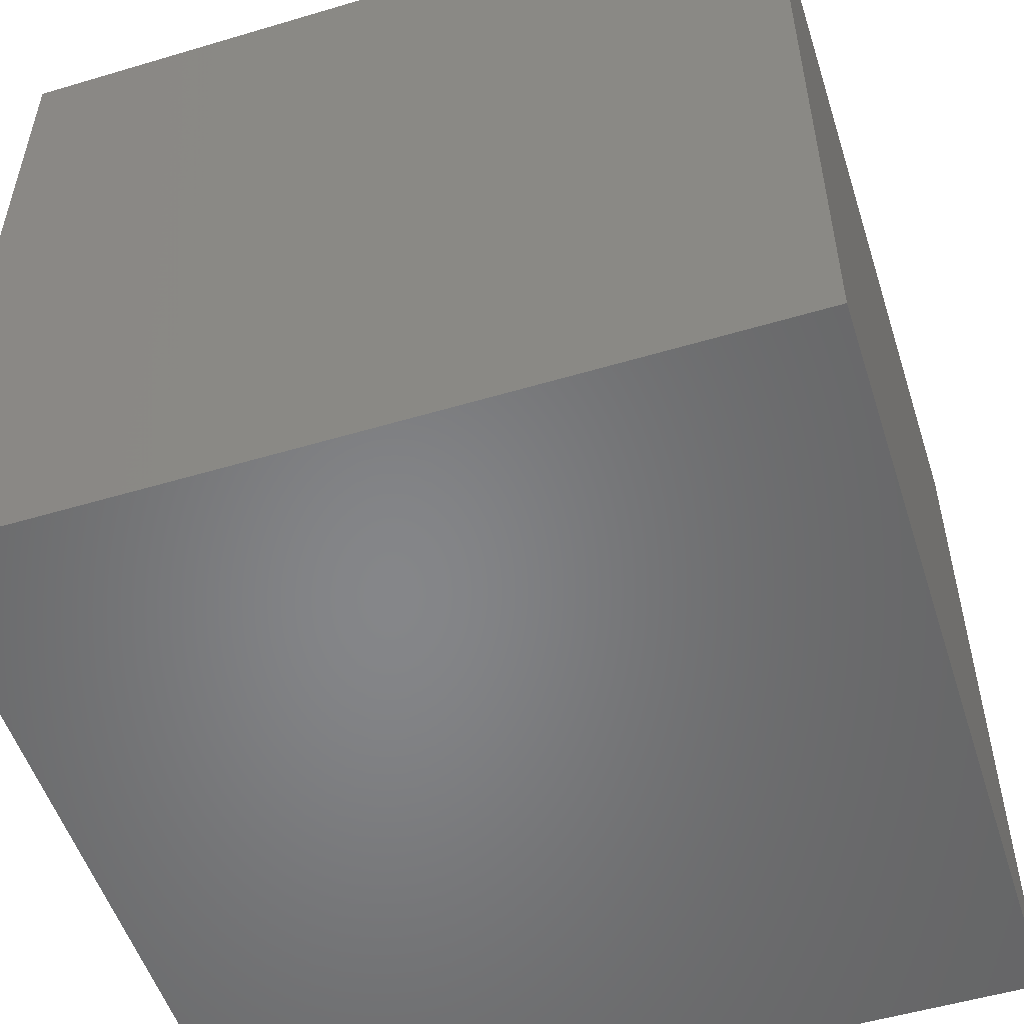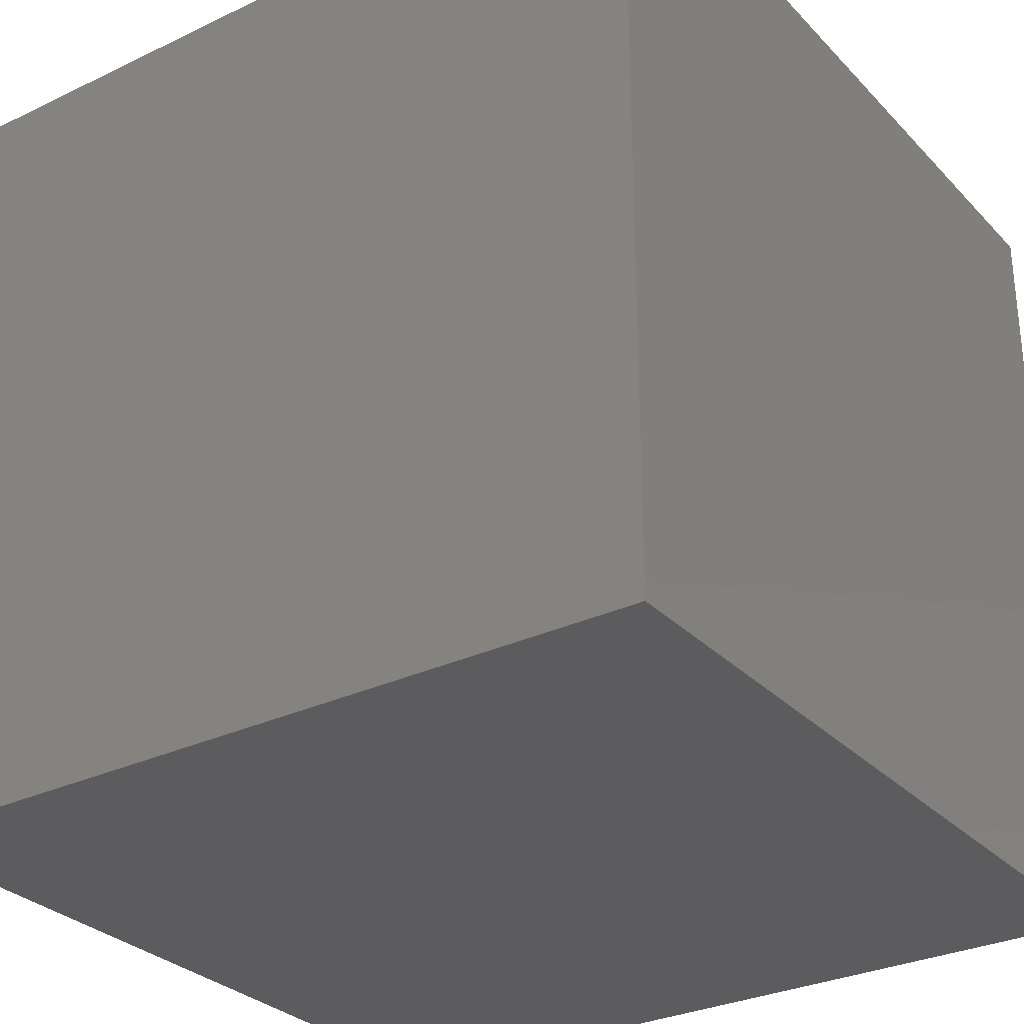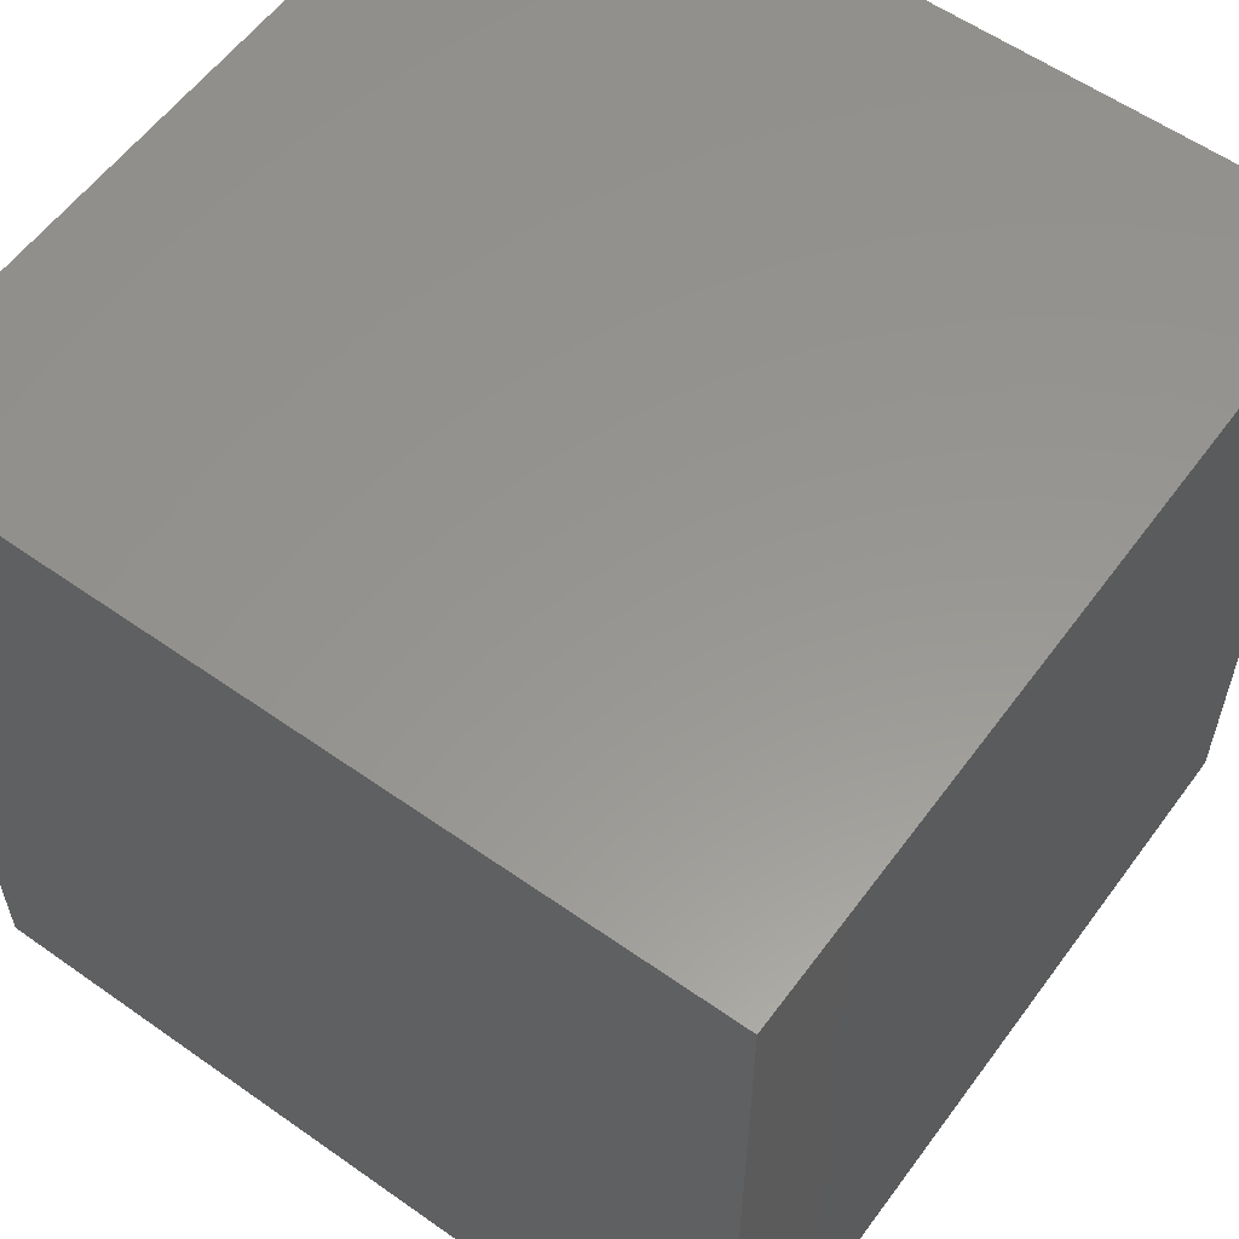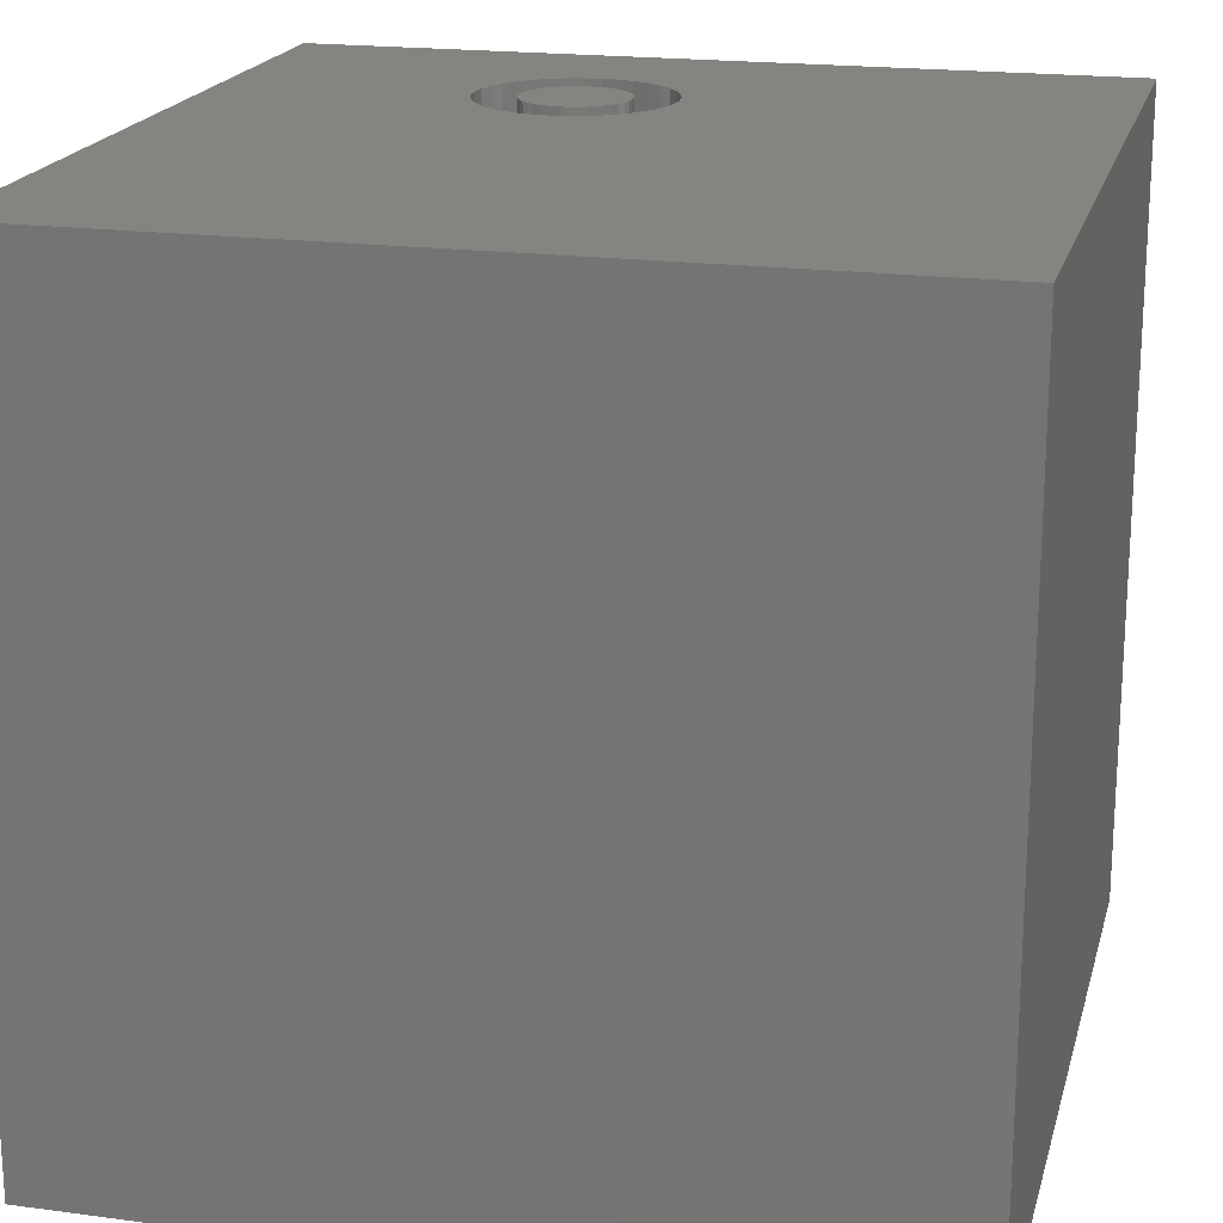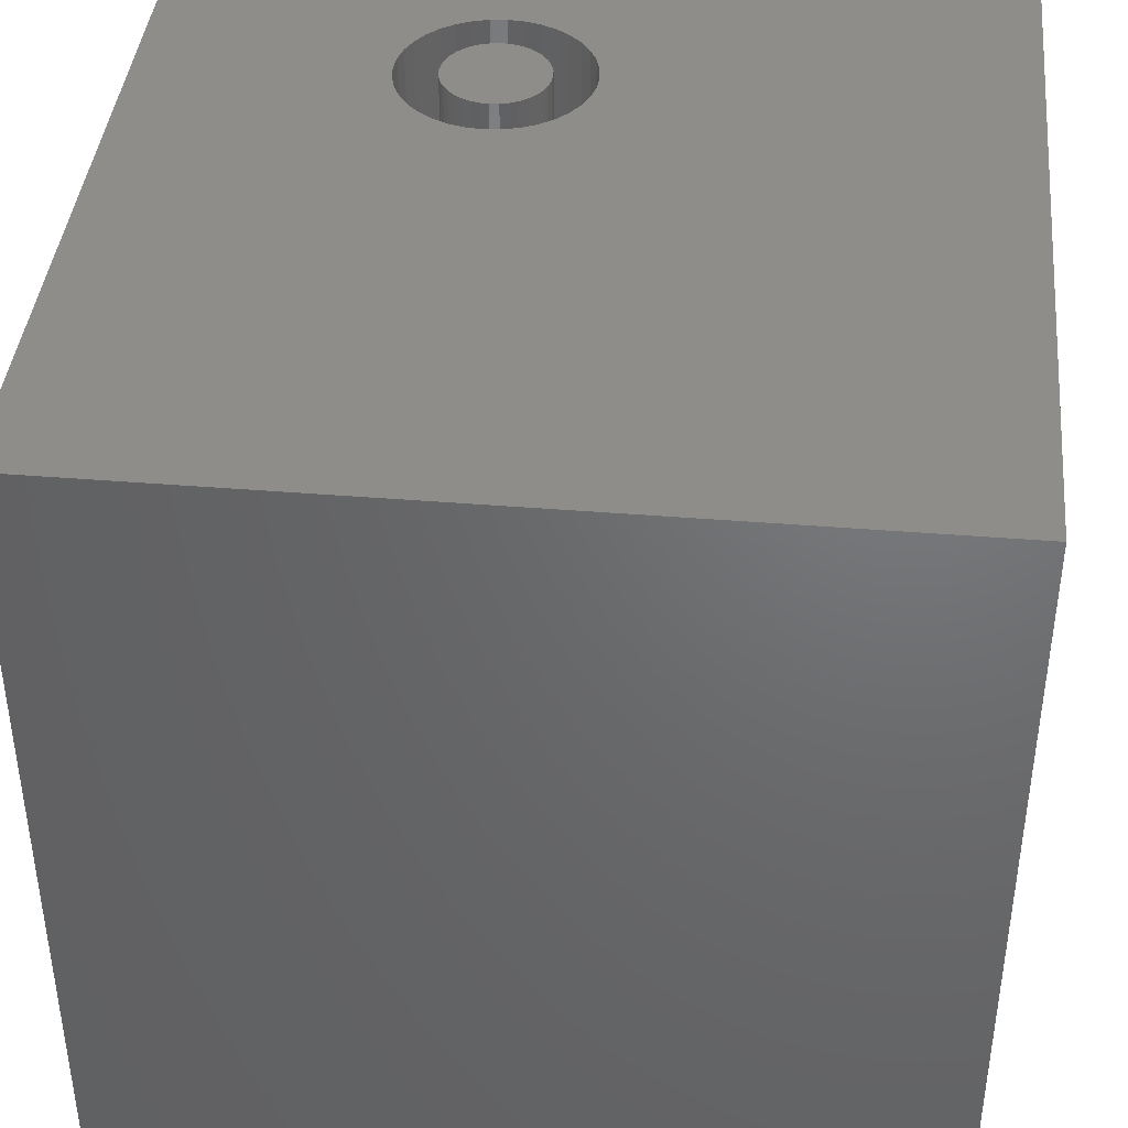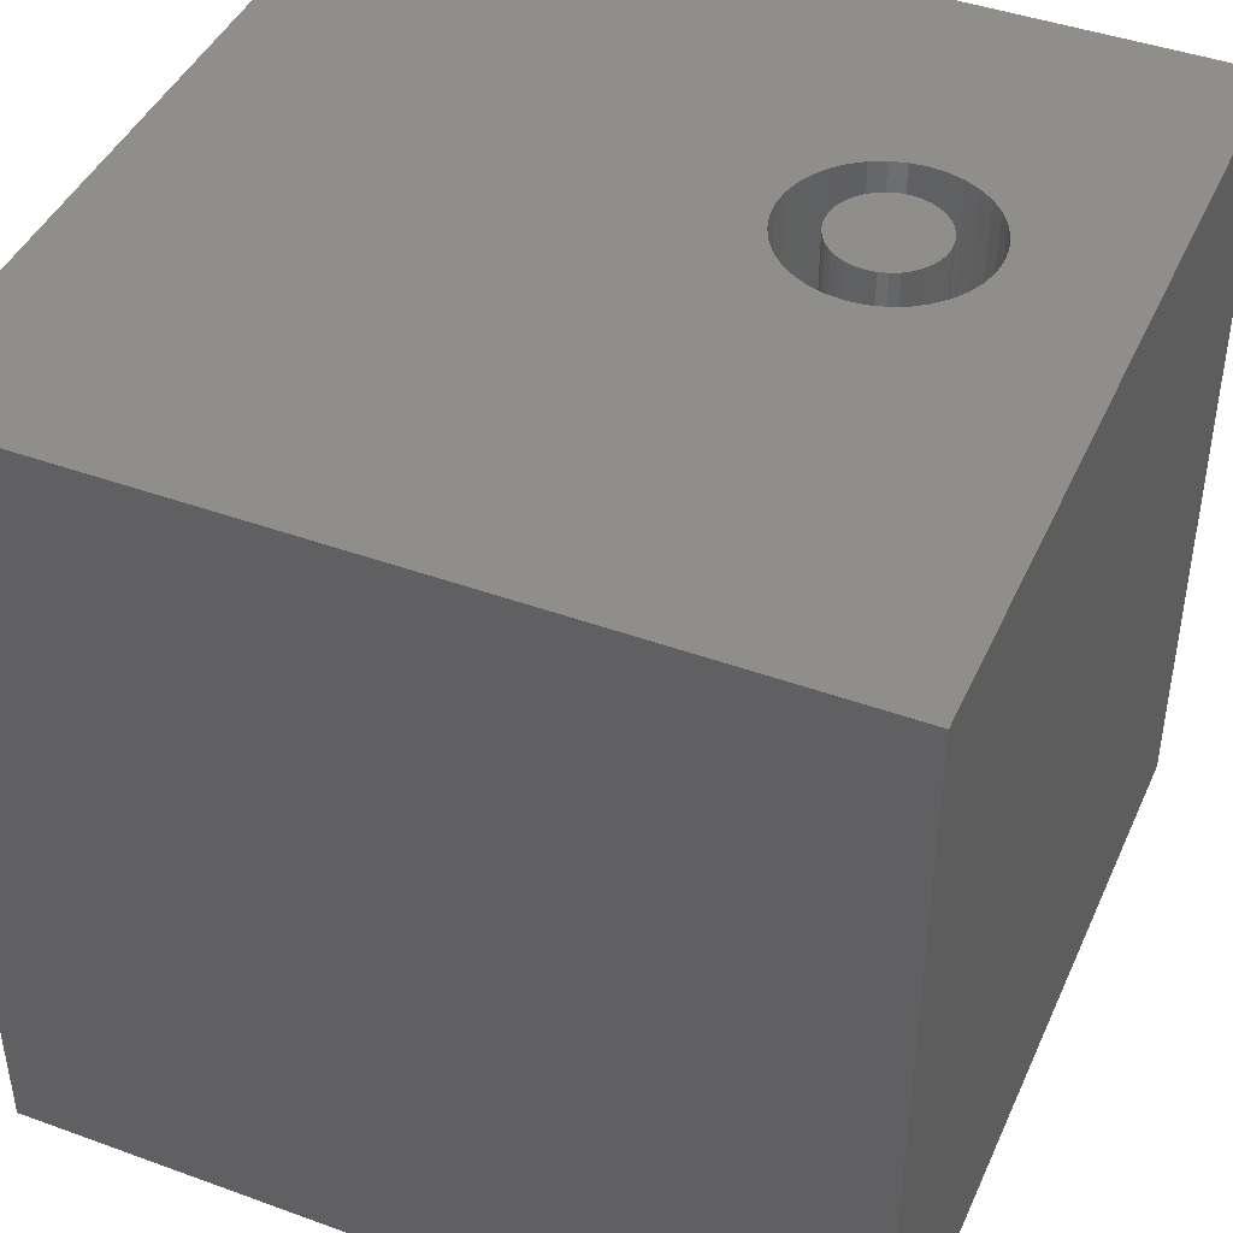
<metadata>
{"format":"stl","ext":"stl","renderer":"f3d","projection":"perspective","resolution":1024,"background":"white","views":[{"elev":-53.1,"azim":-162.3,"up":"+Y"},{"elev":-30.1,"azim":34.8,"up":"+Z"},{"elev":58.2,"azim":126.1,"up":"+Y"},{"elev":19.4,"azim":-76.0,"up":"+Z"},{"elev":40.9,"azim":-84.3,"up":"+Z"},{"elev":43.5,"azim":23.2,"up":"+Z"}]}
</metadata>
<code>
# stl→obj: 152 verts, 300 faces
v 0 10 10
v 0 10 0
v 0 0 10
v 0 0 0
v 8.482 6.182 10
v 8.5 5.984 10
v 10 10 10
v 10 0 10
v 8.482 5.786 10
v 8.431 5.594 10
v 8.347 5.414 10
v 8.233 5.251 10
v 8.092 5.111 10
v 6.789 4.997 10
v 6.626 5.111 10
v 6.486 5.251 10
v 6.236 5.786 10
v 6.219 5.984 10
v 6.236 6.182 10
v 6.288 6.374 10
v 7.749 7.056 10
v 7.557 7.108 10
v 7.359 7.125 10
v 7.929 4.997 10
v 7.749 4.913 10
v 7.557 4.861 10
v 7.359 4.844 10
v 7.161 4.861 10
v 6.969 4.913 10
v 6.372 5.414 10
v 6.288 5.594 10
v 6.372 6.555 10
v 6.486 6.717 10
v 6.626 6.858 10
v 6.789 6.972 10
v 6.969 7.056 10
v 7.161 7.108 10
v 7.929 6.972 10
v 8.092 6.858 10
v 8.233 6.717 10
v 8.347 6.555 10
v 8.431 6.374 10
v 10 10 0
v 10 0 0
v 8.482 5.786 4.273
v 8.5 5.984 4.273
v 8.482 6.182 4.273
v 8.431 6.374 4.273
v 8.347 6.555 4.273
v 8.233 6.717 4.273
v 8.092 6.858 4.273
v 7.929 6.972 4.273
v 7.749 7.056 4.273
v 7.557 7.108 4.273
v 7.359 7.125 4.273
v 7.161 7.108 4.273
v 6.969 7.056 4.273
v 6.789 6.972 4.273
v 6.626 6.858 4.273
v 6.486 6.717 4.273
v 6.372 6.555 4.273
v 6.288 6.374 4.273
v 6.236 6.182 4.273
v 6.219 5.984 4.273
v 6.236 5.786 4.273
v 6.288 5.594 4.273
v 6.372 5.414 4.273
v 6.486 5.251 4.273
v 6.626 5.111 4.273
v 6.789 4.997 4.273
v 6.969 4.913 4.273
v 7.161 4.861 4.273
v 7.359 4.844 4.273
v 7.557 4.861 4.273
v 7.749 4.913 4.273
v 7.929 4.997 4.273
v 8.092 5.111 4.273
v 8.233 5.251 4.273
v 8.347 5.414 4.273
v 8.431 5.594 4.273
v 7.143 6.579 4.273
v 7.043 6.532 4.273
v 6.953 6.469 4.273
v 6.875 6.391 4.273
v 6.812 6.301 4.273
v 6.765 6.201 4.273
v 6.737 6.094 4.273
v 6.727 5.984 4.273
v 6.737 5.875 4.273
v 6.765 5.768 4.273
v 6.812 5.668 4.273
v 6.875 5.578 4.273
v 6.953 5.5 4.273
v 7.043 5.437 4.273
v 7.143 5.39 4.273
v 7.249 5.362 4.273
v 7.359 5.352 4.273
v 7.469 5.362 4.273
v 7.576 5.39 4.273
v 7.675 5.437 4.273
v 7.766 5.5 4.273
v 7.844 5.578 4.273
v 7.907 5.668 4.273
v 7.953 5.768 4.273
v 7.982 5.875 4.273
v 7.992 5.984 4.273
v 7.982 6.094 4.273
v 7.953 6.201 4.273
v 7.907 6.301 4.273
v 7.844 6.391 4.273
v 7.766 6.469 4.273
v 7.675 6.532 4.273
v 7.576 6.579 4.273
v 7.469 6.607 4.273
v 7.359 6.617 4.273
v 7.249 6.607 4.273
v 7.992 5.984 10
v 7.982 5.875 10
v 7.953 5.768 10
v 7.907 5.668 10
v 7.844 5.578 10
v 7.766 5.5 10
v 7.675 5.437 10
v 7.576 5.39 10
v 7.469 5.362 10
v 7.359 5.352 10
v 7.249 5.362 10
v 7.143 5.39 10
v 7.043 5.437 10
v 6.953 5.5 10
v 6.875 5.578 10
v 6.812 5.668 10
v 6.765 5.768 10
v 6.737 5.875 10
v 6.727 5.984 10
v 6.737 6.094 10
v 6.765 6.201 10
v 6.812 6.301 10
v 6.875 6.391 10
v 6.953 6.469 10
v 7.043 6.532 10
v 7.143 6.579 10
v 7.249 6.607 10
v 7.359 6.617 10
v 7.469 6.607 10
v 7.576 6.579 10
v 7.675 6.532 10
v 7.766 6.469 10
v 7.844 6.391 10
v 7.907 6.301 10
v 7.953 6.201 10
v 7.982 6.094 10
f 1 2 3
f 3 2 4
f 5 6 7
f 7 6 8
f 8 6 9
f 8 9 10
f 10 11 8
f 8 11 12
f 8 12 13
f 14 15 3
f 3 15 16
f 1 3 17
f 17 18 1
f 1 18 19
f 1 19 20
f 21 7 22
f 22 7 23
f 13 24 8
f 8 24 25
f 8 25 26
f 26 27 8
f 8 27 28
f 8 28 3
f 3 28 29
f 3 29 14
f 16 30 3
f 3 30 31
f 3 31 17
f 20 32 1
f 1 32 33
f 1 33 34
f 34 35 1
f 1 35 36
f 1 36 7
f 7 36 37
f 7 37 23
f 21 38 7
f 7 38 39
f 7 39 40
f 40 41 7
f 7 41 42
f 7 42 5
f 43 7 44
f 44 7 8
f 2 43 4
f 4 43 44
f 7 43 1
f 1 43 2
f 44 8 4
f 4 8 3
f 45 6 46
f 46 6 5
f 46 5 47
f 47 5 42
f 47 42 48
f 48 42 41
f 48 41 49
f 49 41 40
f 49 40 50
f 50 40 39
f 50 39 51
f 51 39 38
f 51 38 52
f 52 38 21
f 52 21 53
f 53 21 22
f 53 22 54
f 54 22 23
f 54 23 55
f 55 23 37
f 55 37 56
f 56 37 36
f 56 36 57
f 57 36 35
f 57 35 58
f 58 35 34
f 58 34 59
f 59 34 33
f 59 33 60
f 60 33 32
f 60 32 61
f 61 32 20
f 61 20 62
f 62 20 19
f 62 19 63
f 63 19 18
f 63 18 64
f 64 18 17
f 64 17 65
f 65 17 31
f 65 31 66
f 66 31 30
f 66 30 67
f 67 30 16
f 67 16 68
f 68 16 15
f 68 15 69
f 69 15 14
f 69 14 70
f 70 14 29
f 70 29 71
f 71 29 28
f 71 28 72
f 72 28 27
f 72 27 73
f 73 27 26
f 73 26 74
f 74 26 25
f 74 25 75
f 75 25 24
f 75 24 76
f 76 24 13
f 76 13 77
f 77 13 12
f 77 12 78
f 78 12 11
f 78 11 79
f 79 11 10
f 79 10 80
f 80 10 9
f 80 9 45
f 45 9 6
f 81 57 82
f 82 57 58
f 82 58 83
f 83 58 59
f 83 59 84
f 84 59 60
f 84 60 85
f 85 60 61
f 85 61 86
f 86 61 62
f 86 62 87
f 87 62 63
f 87 63 88
f 88 63 64
f 88 64 89
f 89 64 65
f 89 65 90
f 90 65 66
f 90 66 91
f 91 66 67
f 91 67 92
f 92 67 68
f 92 68 93
f 93 68 69
f 93 69 94
f 94 69 70
f 94 70 95
f 95 70 71
f 95 71 96
f 96 71 72
f 96 72 97
f 97 72 73
f 97 73 98
f 98 73 74
f 98 74 99
f 99 74 75
f 99 75 100
f 100 75 76
f 100 76 101
f 101 76 77
f 101 77 102
f 102 77 78
f 102 78 103
f 103 78 79
f 103 79 104
f 104 79 80
f 104 80 105
f 105 80 45
f 105 45 106
f 106 45 46
f 106 46 107
f 107 46 47
f 107 47 108
f 108 47 48
f 108 48 109
f 109 48 49
f 109 49 110
f 110 49 50
f 110 50 111
f 111 50 51
f 111 51 112
f 112 51 52
f 112 52 113
f 113 52 53
f 113 53 114
f 114 53 54
f 114 54 115
f 115 54 55
f 115 55 116
f 116 55 56
f 116 56 81
f 81 56 57
f 107 117 106
f 106 117 118
f 106 118 105
f 105 118 119
f 105 119 104
f 104 119 120
f 104 120 103
f 103 120 121
f 103 121 102
f 102 121 122
f 102 122 101
f 101 122 123
f 101 123 100
f 100 123 124
f 100 124 99
f 99 124 125
f 99 125 98
f 98 125 126
f 98 126 97
f 97 126 127
f 97 127 96
f 96 127 128
f 96 128 95
f 95 128 129
f 95 129 94
f 94 129 130
f 94 130 93
f 93 130 131
f 93 131 92
f 92 131 132
f 92 132 91
f 91 132 133
f 91 133 90
f 90 133 134
f 90 134 89
f 89 134 135
f 89 135 88
f 88 135 136
f 88 136 87
f 87 136 137
f 87 137 86
f 86 137 138
f 86 138 85
f 85 138 139
f 85 139 84
f 84 139 140
f 84 140 83
f 83 140 141
f 83 141 82
f 82 141 142
f 82 142 81
f 81 142 143
f 81 143 116
f 116 143 144
f 116 144 115
f 115 144 145
f 115 145 114
f 114 145 146
f 114 146 113
f 113 146 147
f 113 147 112
f 112 147 148
f 112 148 111
f 111 148 149
f 111 149 110
f 110 149 150
f 110 150 109
f 109 150 151
f 109 151 108
f 108 151 152
f 108 152 107
f 107 152 117
f 119 118 136
f 136 118 117
f 136 117 152
f 134 133 127
f 134 127 135
f 127 130 128
f 128 130 129
f 135 127 136
f 136 127 126
f 136 126 125
f 125 124 136
f 136 124 123
f 136 123 122
f 122 121 136
f 136 121 120
f 136 120 119
f 152 151 136
f 136 151 150
f 136 150 149
f 133 132 127
f 127 132 131
f 127 131 130
f 149 148 136
f 136 148 147
f 136 147 146
f 146 145 136
f 136 145 144
f 136 144 143
f 139 138 140
f 140 138 141
f 143 142 136
f 136 142 141
f 136 141 137
f 137 141 138

</code>
